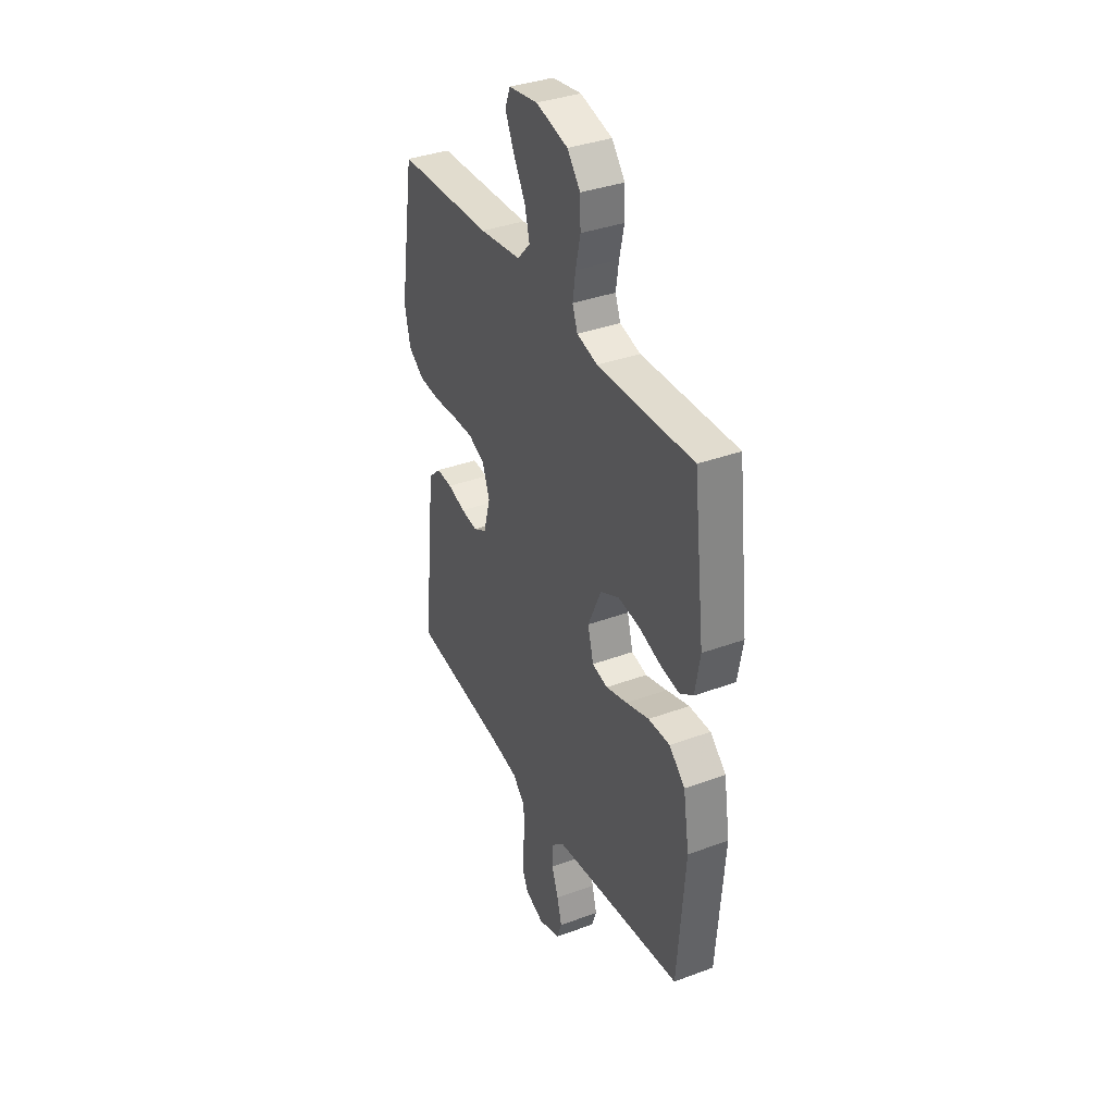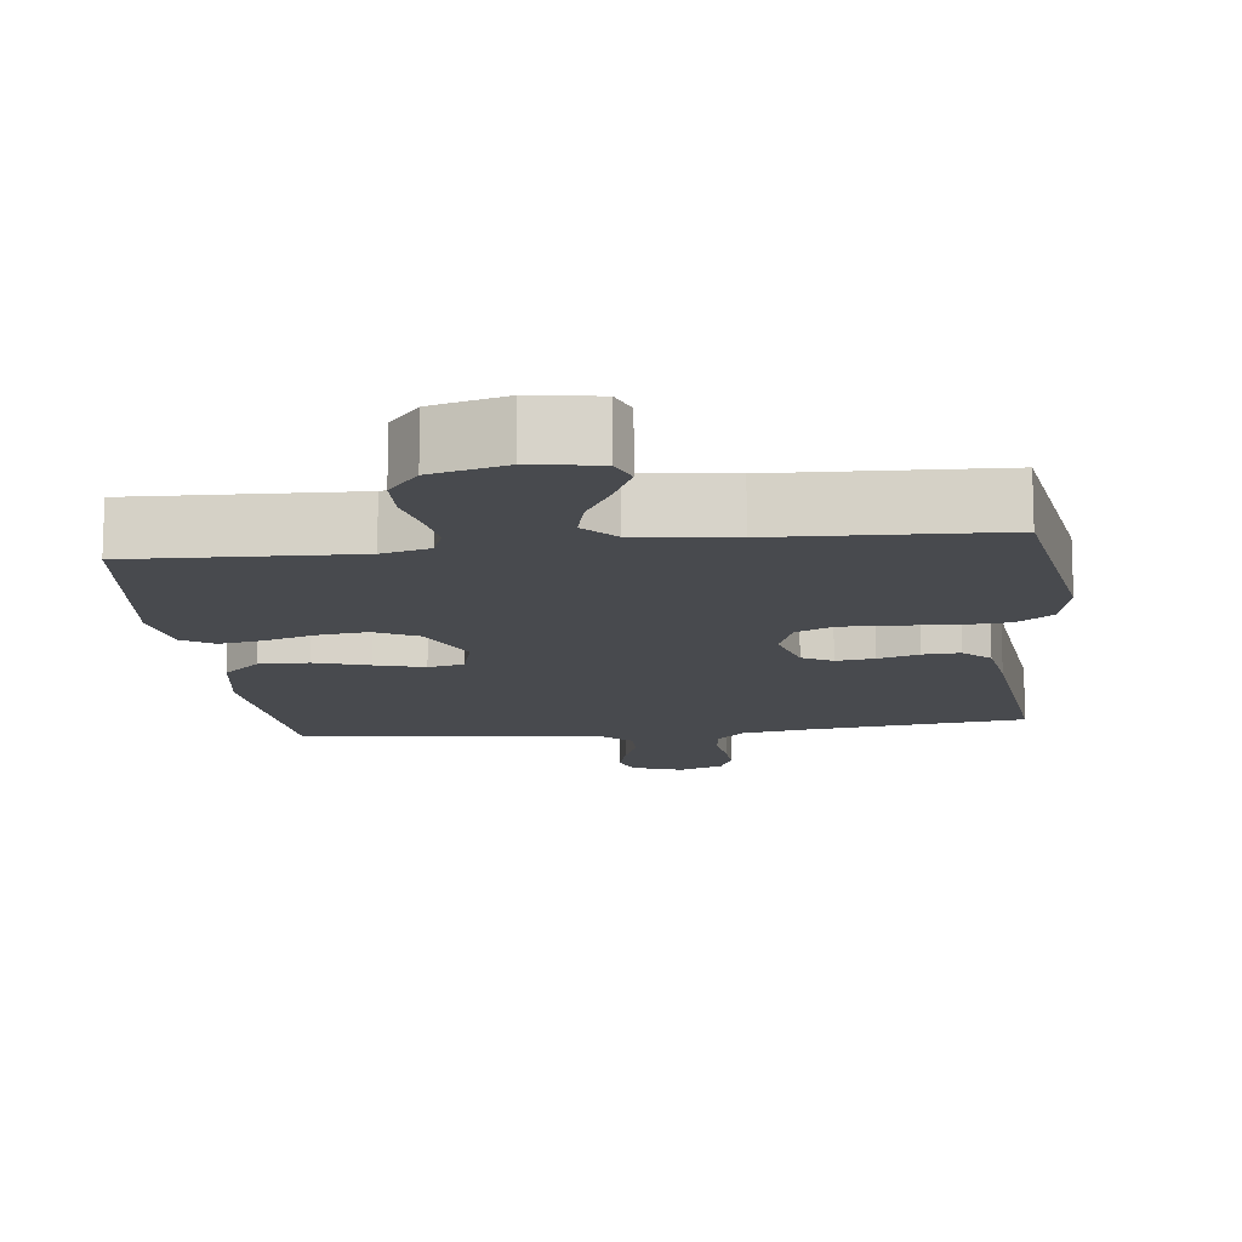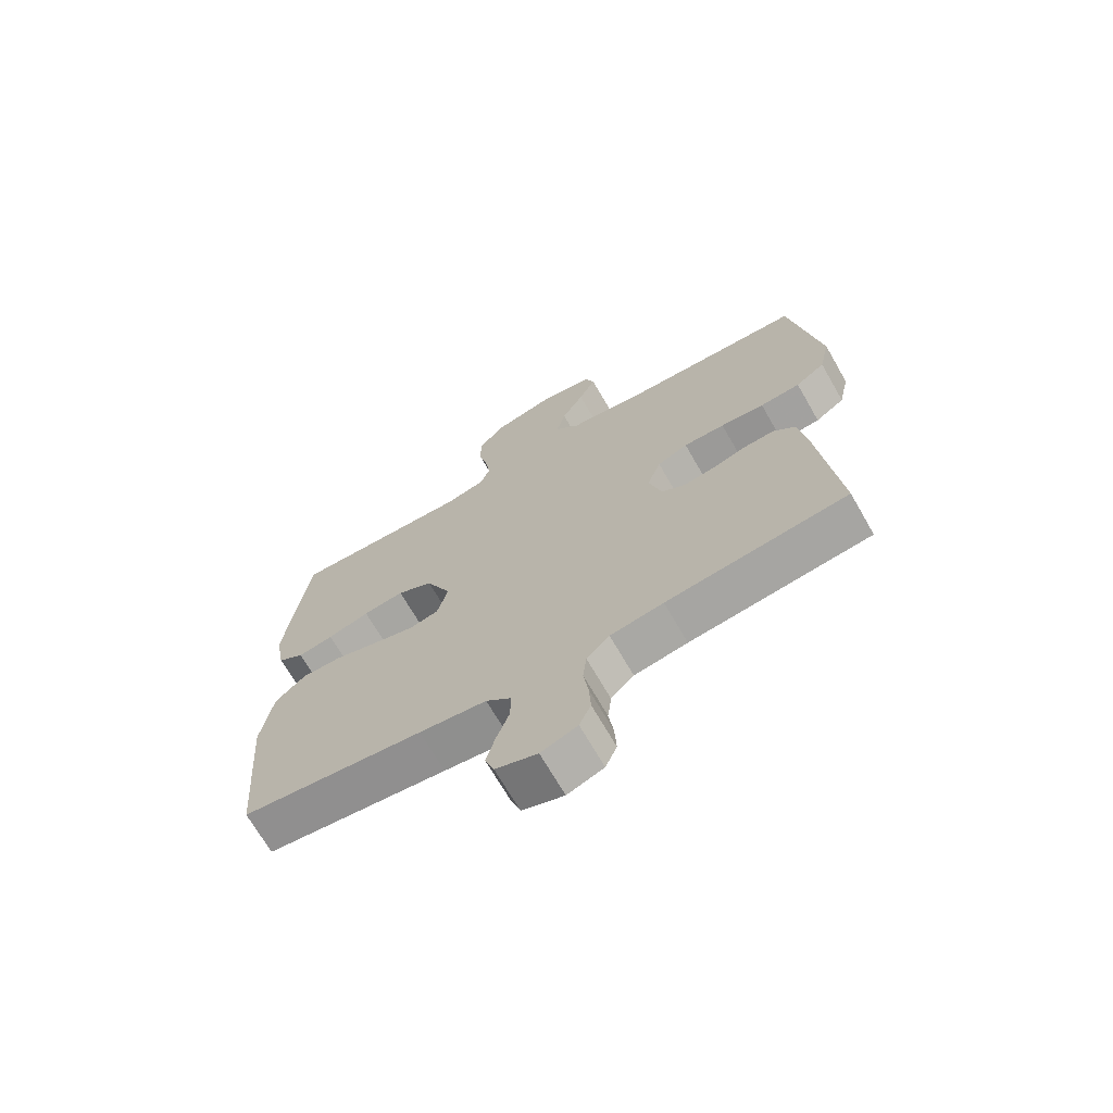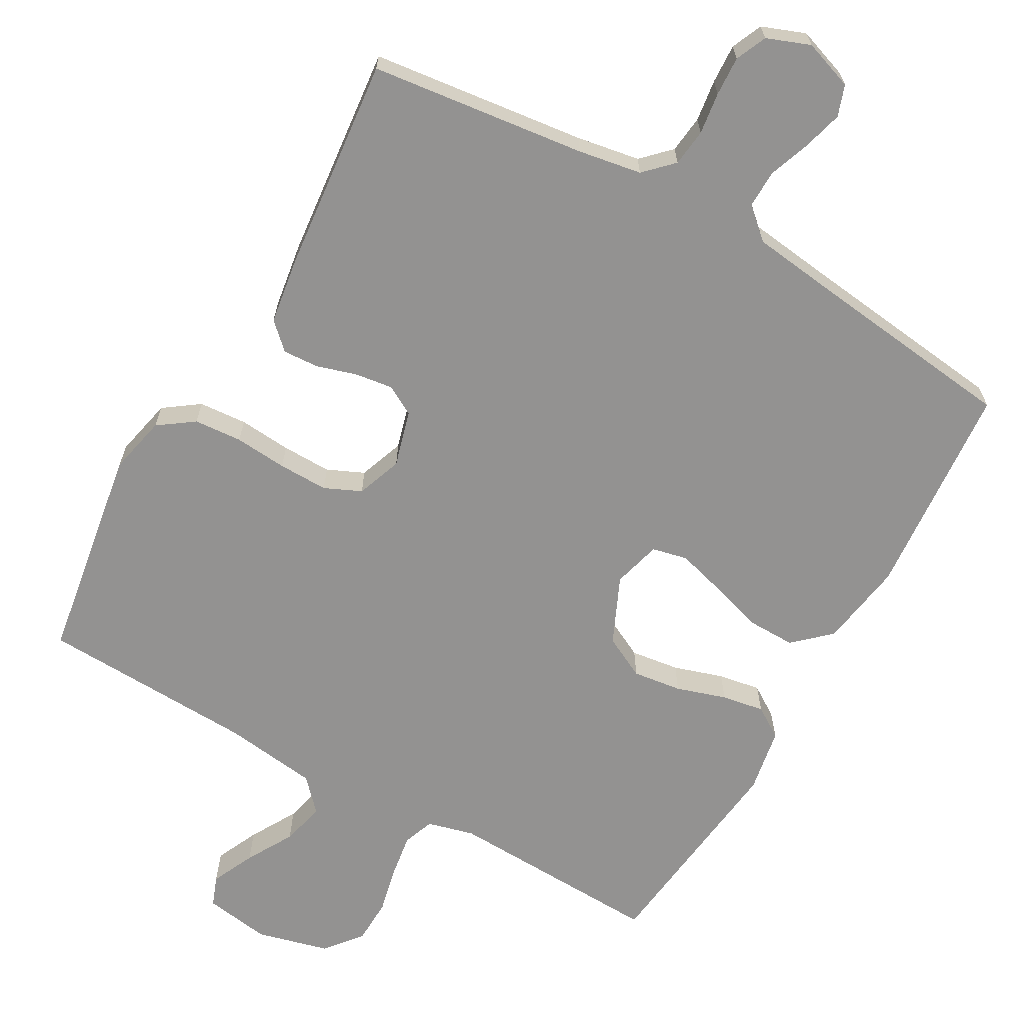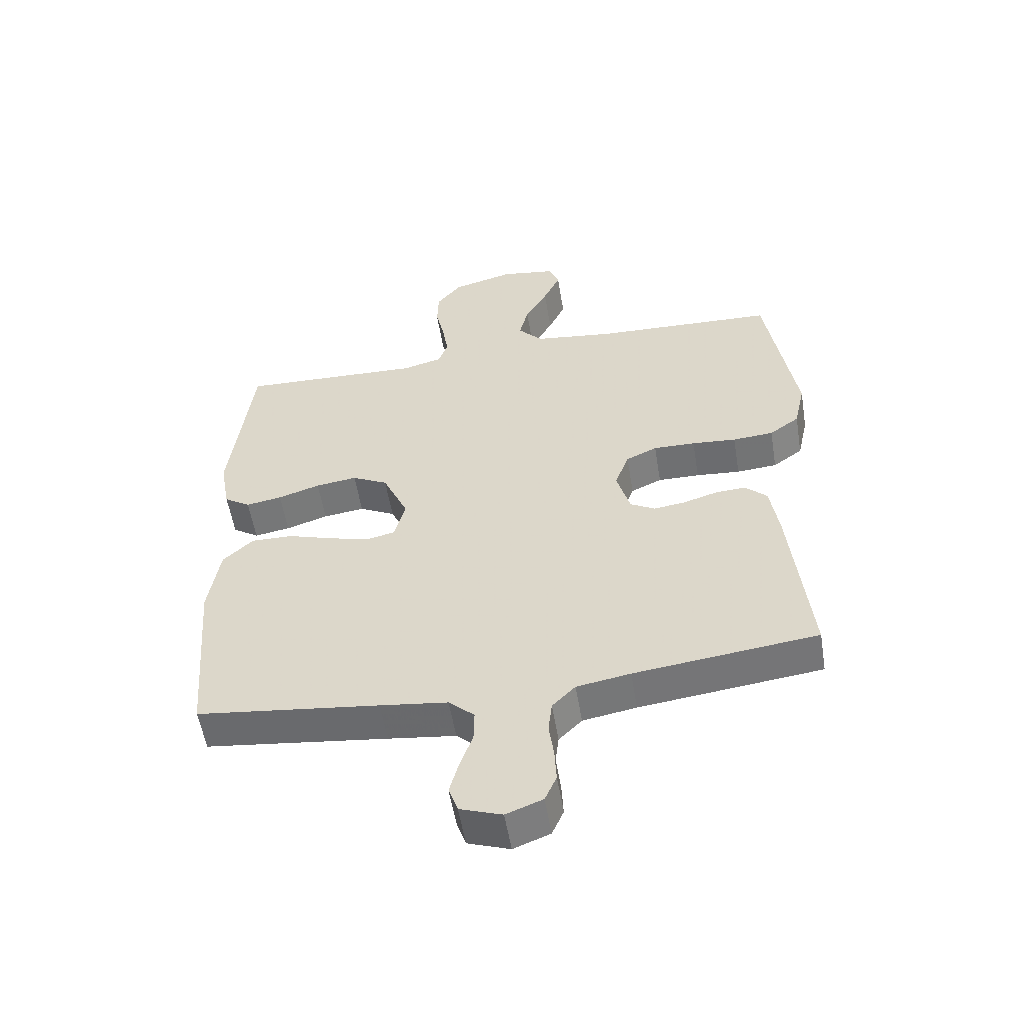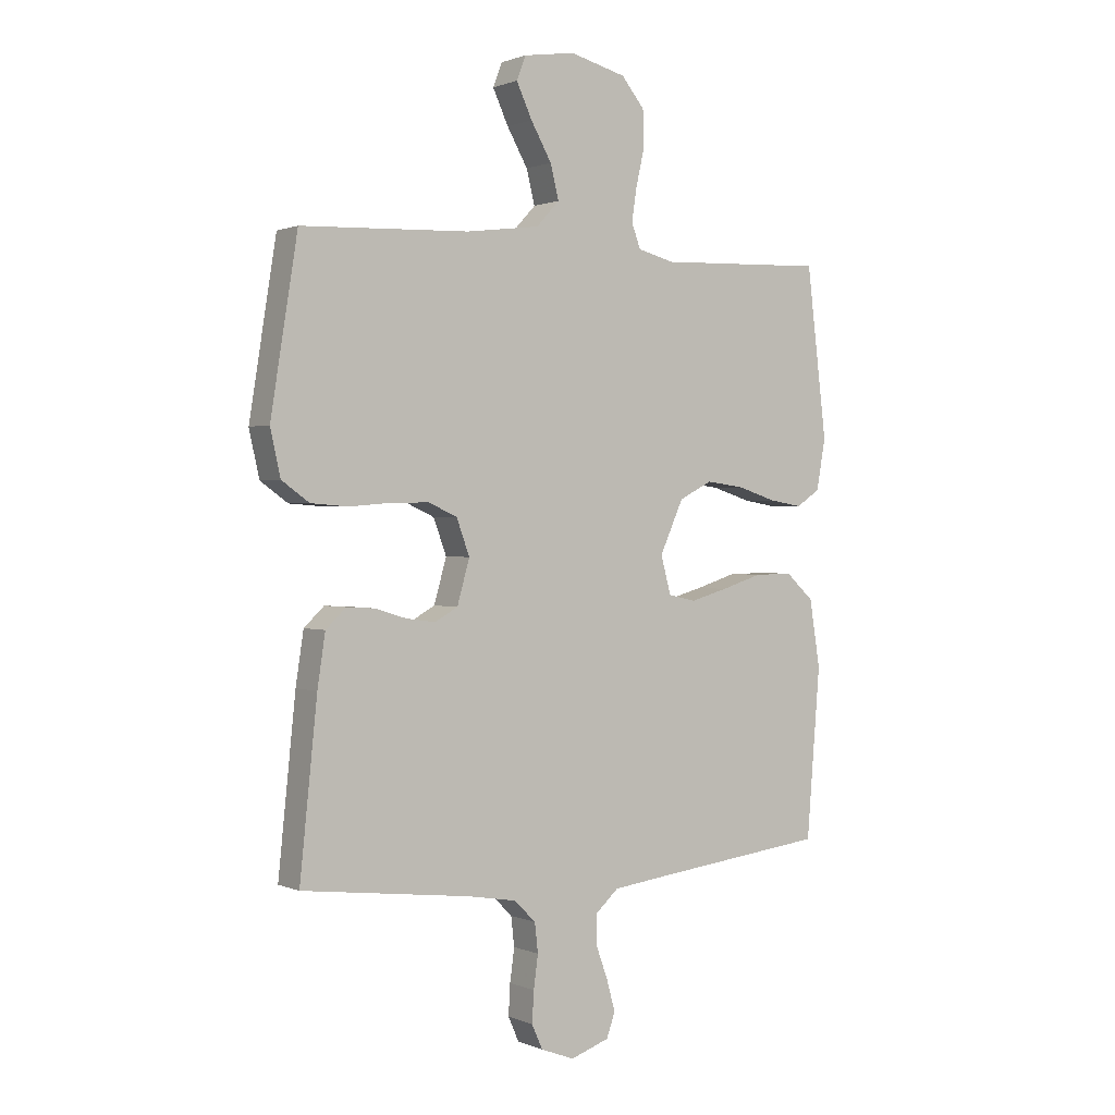
<metadata>
{"format":"obj","ext":"obj","renderer":"f3d","projection":"perspective","resolution":1024,"background":"white","views":[{"elev":36.4,"azim":-115.7,"up":"+Z"},{"elev":-13.2,"azim":6.7,"up":"+Y"},{"elev":-69.8,"azim":29.9,"up":"+Z"},{"elev":-66.4,"azim":150.5,"up":"+Y"},{"elev":-55.0,"azim":9.3,"up":"+Z"},{"elev":1.0,"azim":145.8,"up":"+Z"}]}
</metadata>
<code>
v -0.5 0.07 -0.5
v -0.524 0.07 -0.2
v -0.505 0.07 -0.081
v -0.455 0.07 -0.035
v -0.387 0.07 -0.036
v -0.314 0.07 -0.059
v -0.247 0.07 -0.078
v -0.198 0.07 -0.067
v -0.18 0.07 0
v -0.222 0.07 0.093
v -0.281 0.07 0.123
v -0.349 0.07 0.114
v -0.418 0.07 0.092
v -0.477 0.07 0.082
v -0.52 0.07 0.11
v -0.536 0.07 0.2
v -0.5 0.07 0.5
v -0.2 0.07 0.489
v -0.135 0.07 0.506
v -0.119 0.07 0.549
v -0.128 0.07 0.608
v -0.143 0.07 0.675
v -0.141 0.07 0.738
v -0.1 0.07 0.788
v 0 0.07 0.814
v 0.092 0.07 0.8
v 0.108 0.07 0.758
v 0.08 0.07 0.698
v 0.043 0.07 0.633
v 0.028 0.07 0.573
v 0.069 0.07 0.529
v 0.2 0.07 0.512
v 0.5 0.07 0.5
v 0.548 0.07 0.2
v 0.53 0.07 0.119
v 0.481 0.07 0.084
v 0.414 0.07 0.079
v 0.341 0.07 0.085
v 0.272 0.07 0.086
v 0.221 0.07 0.063
v 0.198 0.07 0
v 0.22 0.07 -0.078
v 0.261 0.07 -0.101
v 0.313 0.07 -0.094
v 0.369 0.07 -0.077
v 0.419 0.07 -0.074
v 0.455 0.07 -0.108
v 0.469 0.07 -0.2
v 0.5 0.07 -0.5
v 0.2 0.07 -0.536
v 0.112 0.07 -0.551
v 0.074 0.07 -0.589
v 0.068 0.07 -0.641
v 0.076 0.07 -0.699
v 0.079 0.07 -0.754
v 0.06 0.07 -0.797
v 0 0.07 -0.82
v -0.069 0.07 -0.796
v -0.084 0.07 -0.753
v -0.069 0.07 -0.698
v -0.048 0.07 -0.64
v -0.047 0.07 -0.588
v -0.089 0.07 -0.55
v -0.2 0.07 -0.536
v -0.5 0 -0.5
v -0.524 0 -0.2
v -0.505 0 -0.081
v -0.455 0 -0.035
v -0.387 0 -0.036
v -0.314 0 -0.059
v -0.247 0 -0.078
v -0.198 0 -0.067
v -0.18 0 0
v -0.222 0 0.093
v -0.281 0 0.123
v -0.349 0 0.114
v -0.418 0 0.092
v -0.477 0 0.082
v -0.52 0 0.11
v -0.536 0 0.2
v -0.5 0 0.5
v -0.2 0 0.489
v -0.135 0 0.506
v -0.119 0 0.549
v -0.128 0 0.608
v -0.143 0 0.675
v -0.141 0 0.738
v -0.1 0 0.788
v 0 0 0.814
v 0.092 0 0.8
v 0.108 0 0.758
v 0.08 0 0.698
v 0.043 0 0.633
v 0.028 0 0.573
v 0.069 0 0.529
v 0.2 0 0.512
v 0.5 0 0.5
v 0.548 0 0.2
v 0.53 0 0.119
v 0.481 0 0.084
v 0.414 0 0.079
v 0.341 0 0.085
v 0.272 0 0.086
v 0.221 0 0.063
v 0.198 0 0
v 0.22 0 -0.078
v 0.261 0 -0.101
v 0.313 0 -0.094
v 0.369 0 -0.077
v 0.419 0 -0.074
v 0.455 0 -0.108
v 0.469 0 -0.2
v 0.5 0 -0.5
v 0.2 0 -0.536
v 0.112 0 -0.551
v 0.074 0 -0.589
v 0.068 0 -0.641
v 0.076 0 -0.699
v 0.079 0 -0.754
v 0.06 0 -0.797
v 0 0 -0.82
v -0.069 0 -0.796
v -0.084 0 -0.753
v -0.069 0 -0.698
v -0.048 0 -0.64
v -0.047 0 -0.588
v -0.089 0 -0.55
v -0.2 0 -0.536
f 59 60 61
f 58 59 61
f 57 58 61
f 56 57 61
f 55 56 61
f 54 55 61
f 53 54 61
f 52 53 61 62
f 51 52 62 63
f 48 49 50
f 47 48 50
f 46 47 50
f 45 46 50
f 44 45 50
f 51 63 64
f 50 51 64
f 44 50 64
f 43 44 64
f 36 37 38
f 35 36 38
f 34 35 38
f 33 34 38
f 32 33 38
f 31 32 38 39
f 30 31 39 40
f 27 28 29
f 26 27 29
f 25 26 29
f 24 25 29
f 23 24 29
f 22 23 29
f 21 22 29
f 20 21 29 30
f 30 40 41
f 20 30 41
f 19 20 41
f 16 17 18
f 15 16 18
f 14 15 18
f 13 14 18
f 12 13 18
f 11 12 18 19
f 4 5 6
f 3 4 6
f 2 3 6
f 1 2 6
f 64 1 6
f 64 6 7
f 64 7 8
f 43 64 8
f 42 43 8
f 19 41 42
f 11 19 42
f 10 11 42
f 9 10 42
f 8 9 42
f 125 124 123
f 125 123 122
f 125 122 121
f 125 121 120
f 125 120 119
f 125 119 118
f 125 118 117
f 126 125 117 116
f 127 126 116 115
f 114 113 112
f 114 112 111
f 114 111 110
f 114 110 109
f 114 109 108
f 128 127 115
f 128 115 114
f 128 114 108
f 128 108 107
f 102 101 100
f 102 100 99
f 102 99 98
f 102 98 97
f 102 97 96
f 103 102 96 95
f 104 103 95 94
f 93 92 91
f 93 91 90
f 93 90 89
f 93 89 88
f 93 88 87
f 93 87 86
f 93 86 85
f 94 93 85 84
f 105 104 94
f 105 94 84
f 105 84 83
f 82 81 80
f 82 80 79
f 82 79 78
f 82 78 77
f 82 77 76
f 83 82 76 75
f 70 69 68
f 70 68 67
f 70 67 66
f 70 66 65
f 70 65 128
f 71 70 128
f 72 71 128
f 72 128 107
f 72 107 106
f 106 105 83
f 106 83 75
f 106 75 74
f 106 74 73
f 106 73 72
f 1 65 66 2
f 2 66 67 3
f 3 67 68 4
f 4 68 69 5
f 5 69 70 6
f 6 70 71 7
f 7 71 72 8
f 8 72 73 9
f 9 73 74 10
f 10 74 75 11
f 11 75 76 12
f 12 76 77 13
f 13 77 78 14
f 14 78 79 15
f 15 79 80 16
f 16 80 81 17
f 17 81 82 18
f 18 82 83 19
f 19 83 84 20
f 20 84 85 21
f 21 85 86 22
f 22 86 87 23
f 23 87 88 24
f 24 88 89 25
f 25 89 90 26
f 26 90 91 27
f 27 91 92 28
f 28 92 93 29
f 29 93 94 30
f 30 94 95 31
f 31 95 96 32
f 32 96 97 33
f 33 97 98 34
f 34 98 99 35
f 35 99 100 36
f 36 100 101 37
f 37 101 102 38
f 38 102 103 39
f 39 103 104 40
f 40 104 105 41
f 41 105 106 42
f 42 106 107 43
f 43 107 108 44
f 44 108 109 45
f 45 109 110 46
f 46 110 111 47
f 47 111 112 48
f 48 112 113 49
f 49 113 114 50
f 50 114 115 51
f 51 115 116 52
f 52 116 117 53
f 53 117 118 54
f 54 118 119 55
f 55 119 120 56
f 56 120 121 57
f 57 121 122 58
f 58 122 123 59
f 59 123 124 60
f 60 124 125 61
f 61 125 126 62
f 62 126 127 63
f 63 127 128 64
f 64 128 65 1

</code>
